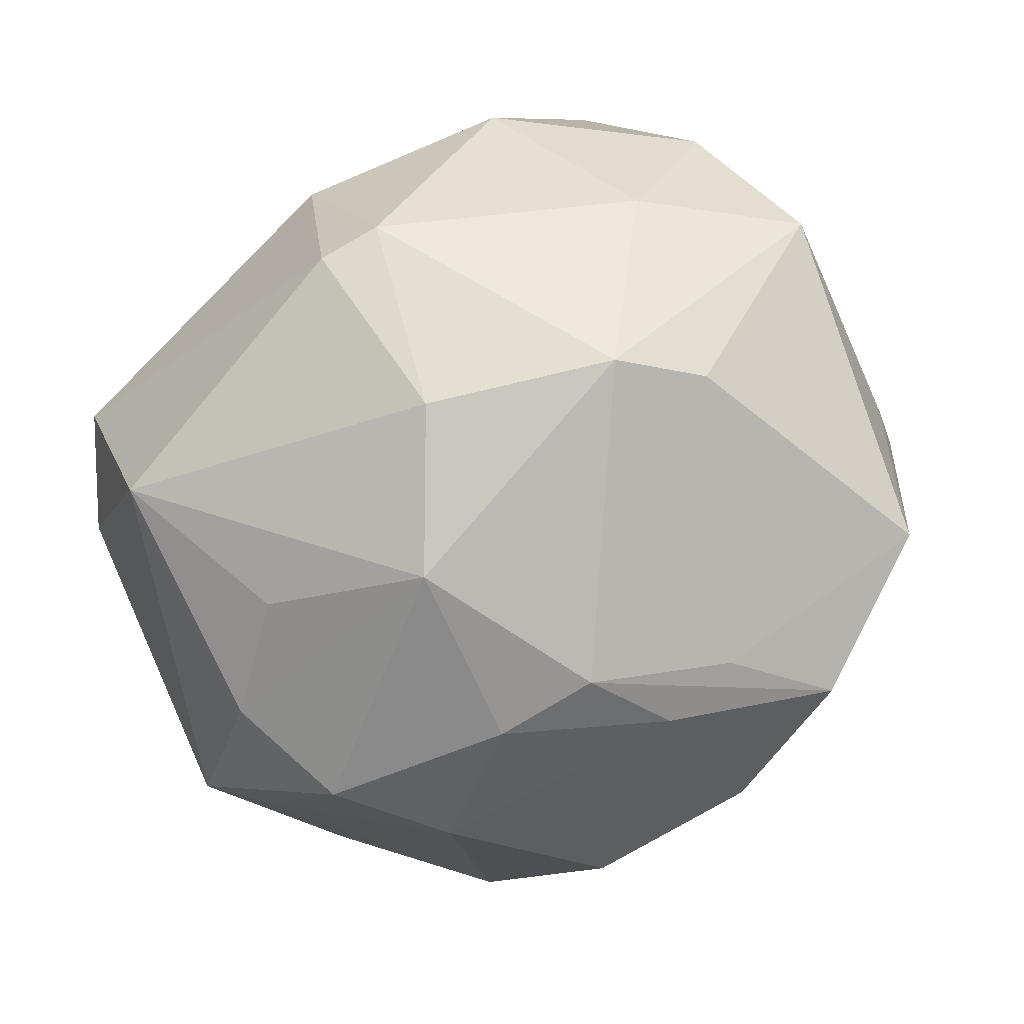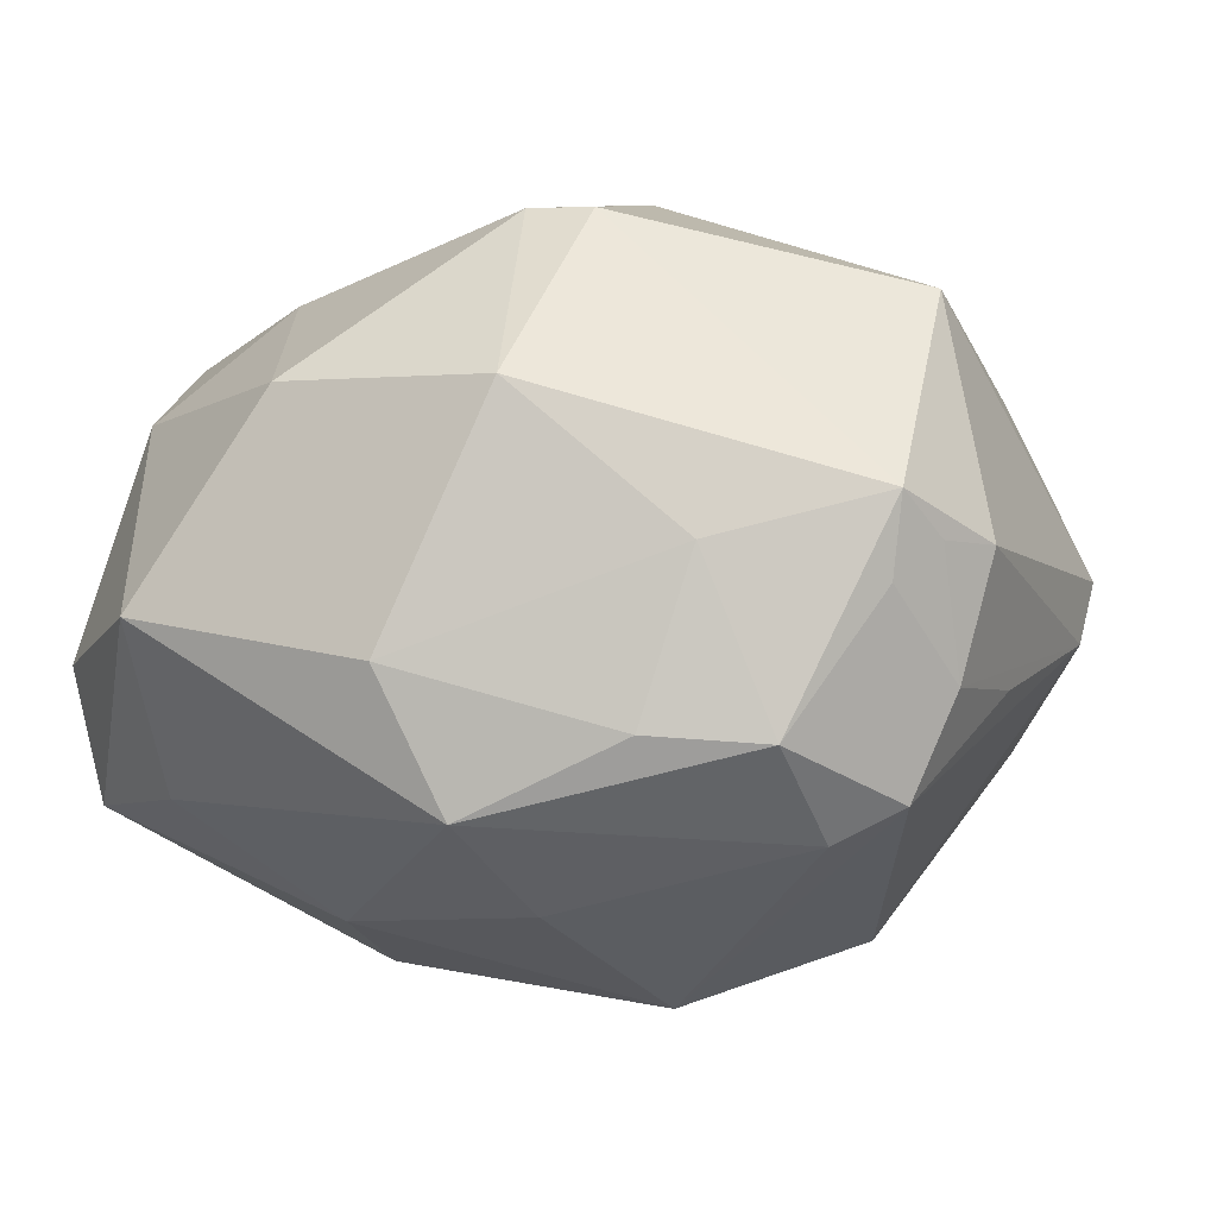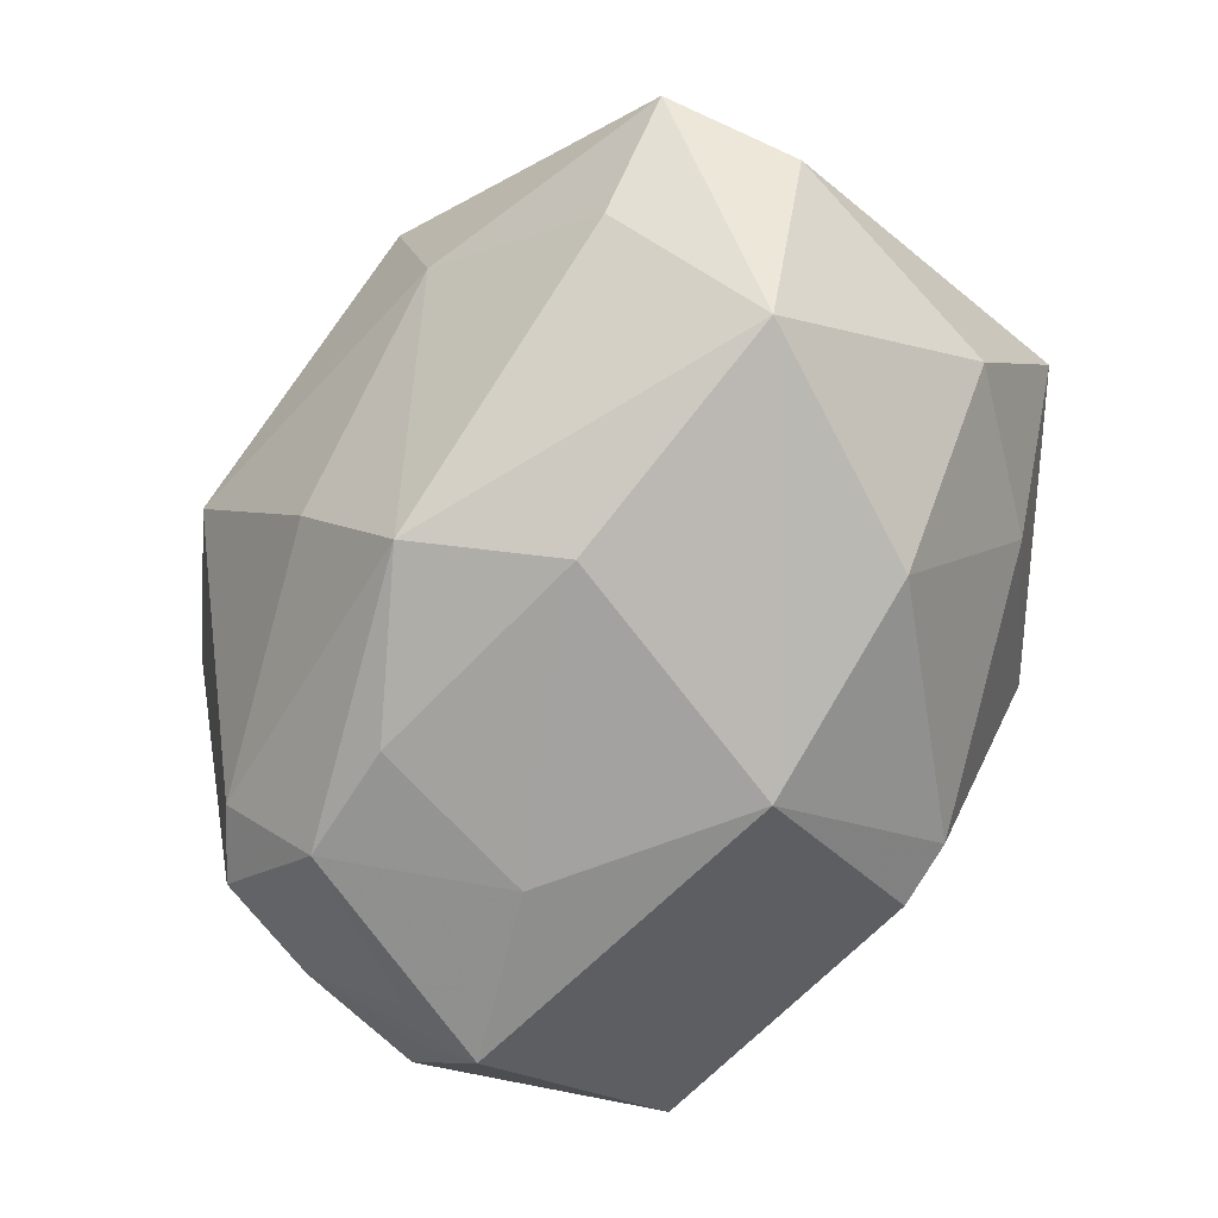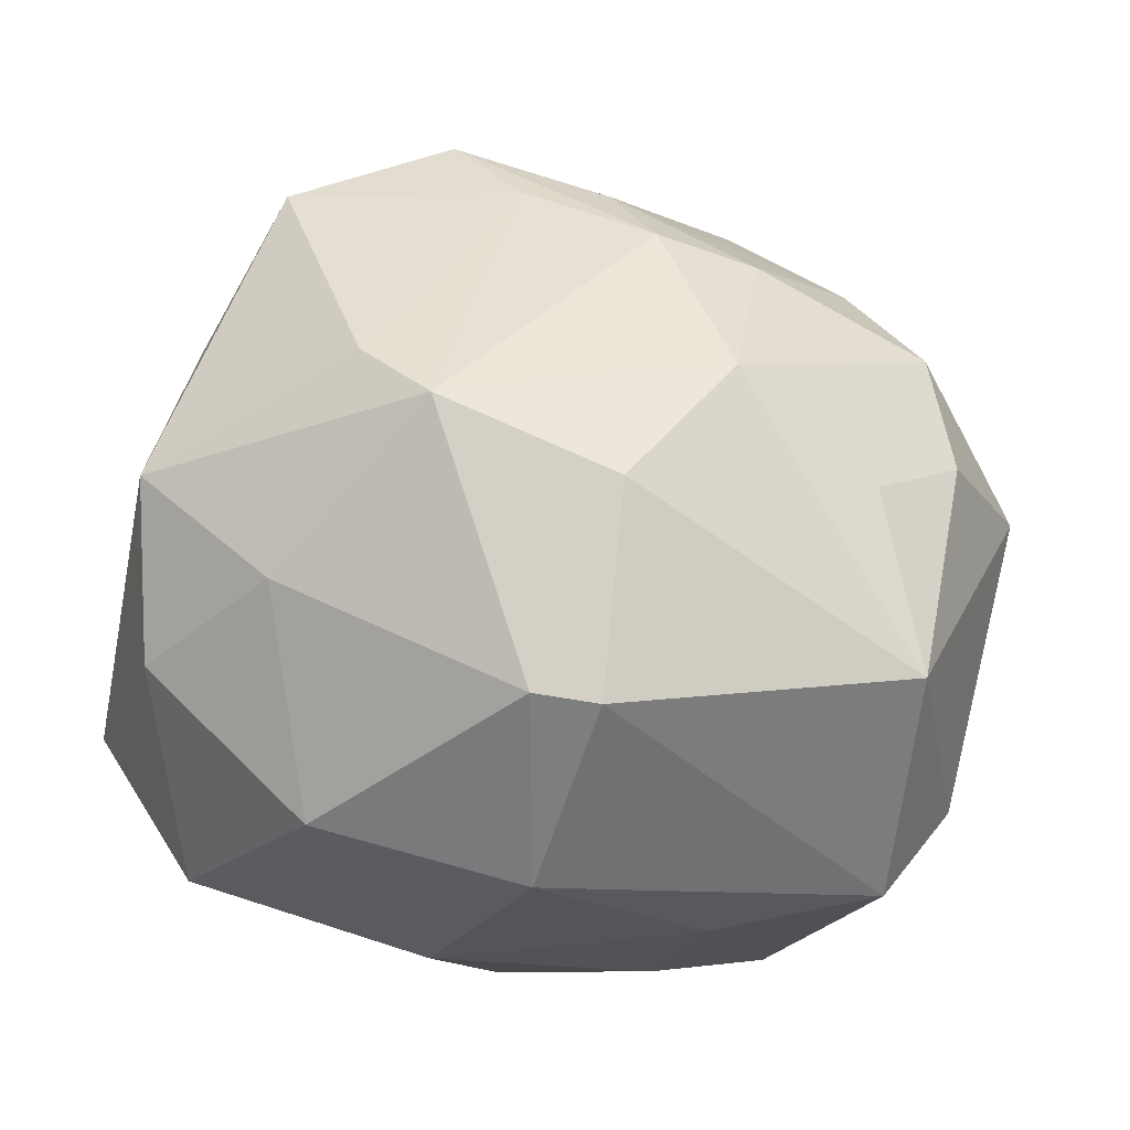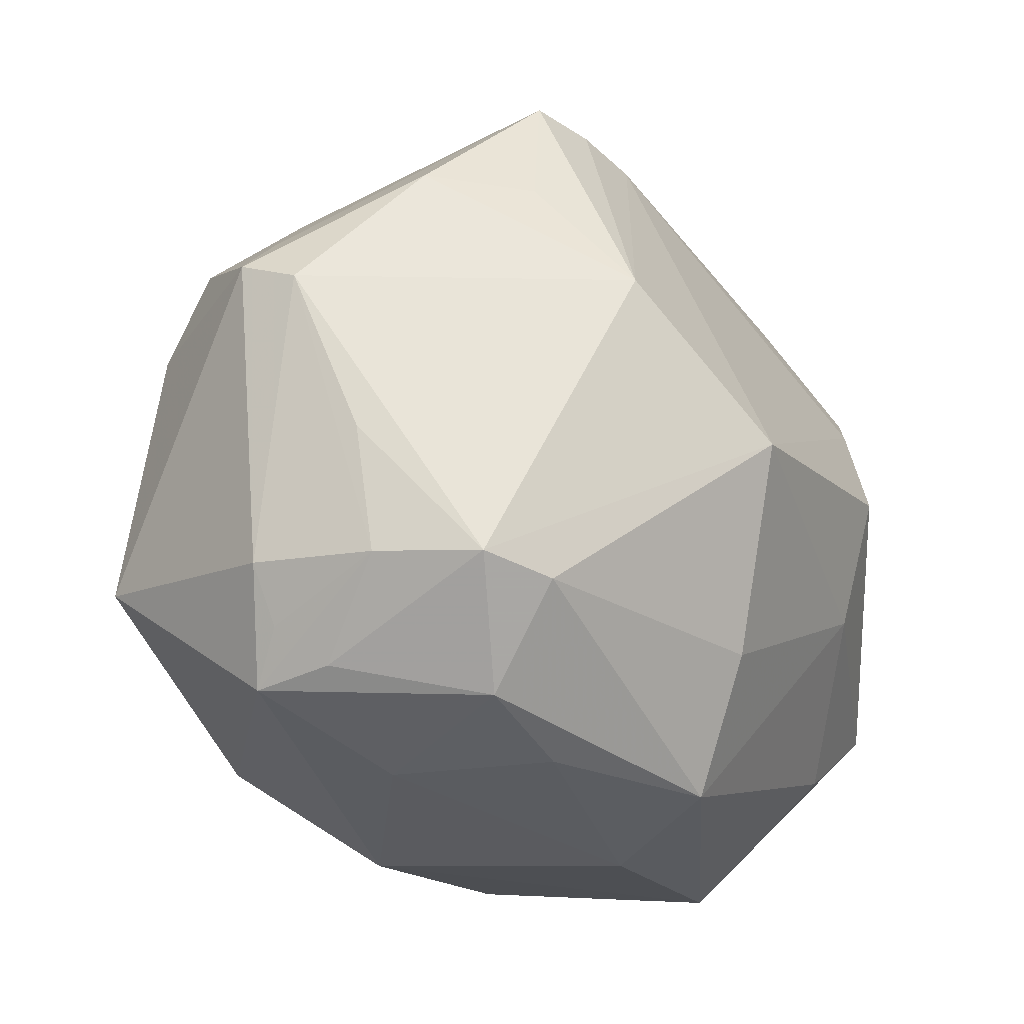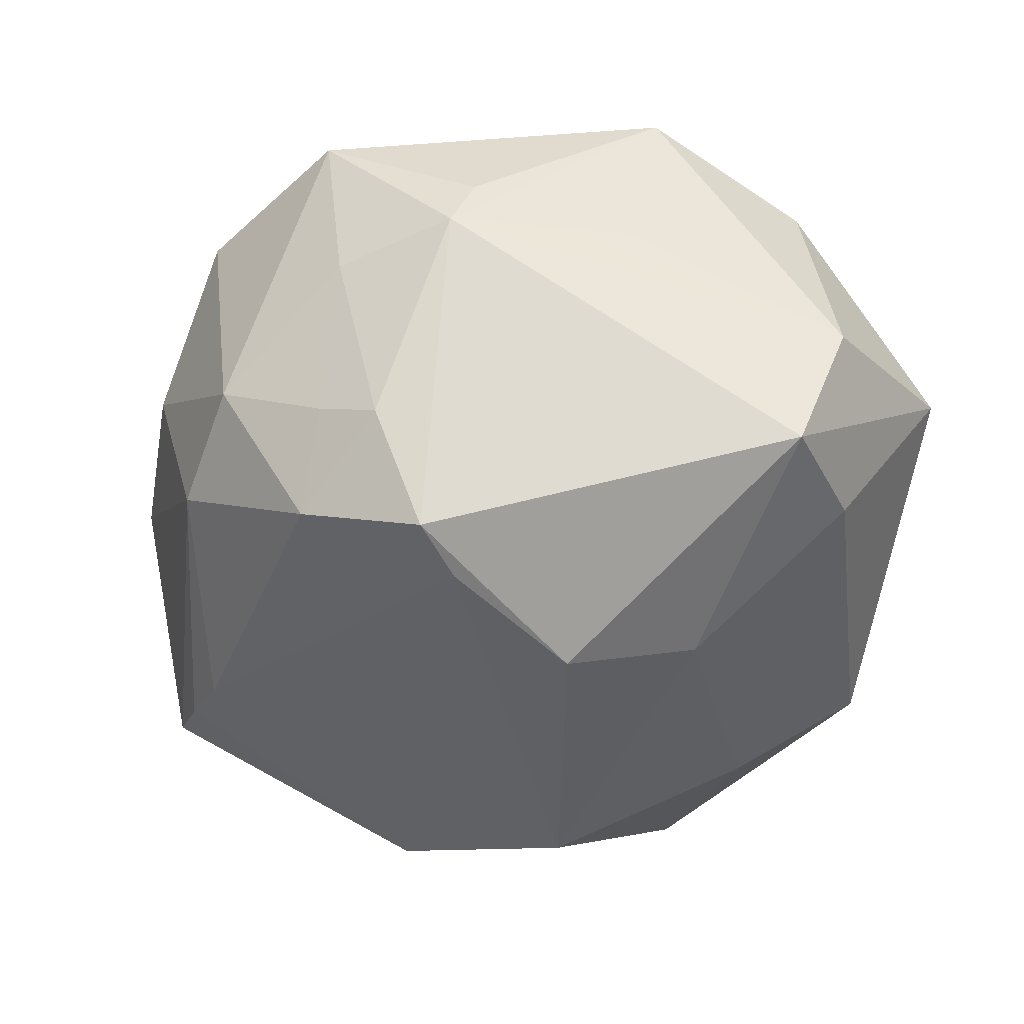
<metadata>
{"format":"obj","ext":"obj","renderer":"f3d","projection":"perspective","resolution":1024,"background":"white","views":[{"elev":76.6,"azim":147.9,"up":"+Z"},{"elev":-5.3,"azim":16.2,"up":"+Z"},{"elev":-79.6,"azim":-118.6,"up":"+Y"},{"elev":67.3,"azim":6.8,"up":"+Z"},{"elev":-28.1,"azim":124.5,"up":"+Y"},{"elev":-36.1,"azim":-104.6,"up":"+Z"}]}
</metadata>
<code>
v -0.02477 -0.01397 0.0273
v -0.03116 0.02877 0.003165
v 0.03494 0.02131 0.0163
v -0.0298 0.01928 -0.02686
v -0.01133 0.001973 0.03729
v 0.002217 -0.02376 -0.02972
v -0.03269 -0.02391 -0.01924
v 0.02568 -0.03315 -0.01549
v -0.03919 -0.00347 0.0235
v -0.01982 0.03828 -0.006754
v 0.01931 -0.03537 0.001399
v -0.03819 0.01629 0.0109
v -0.01514 0.03987 0.0168
v 0.006982 0.02687 0.02641
v -0.007956 -0.03884 -0.008328
v 0.02526 0.008168 -0.03226
v -0.0308 0.03059 0.01963
v 0.03665 0.02166 -0.01415
v -0.0412 0.0002584 0.0053
v 0.03058 0.002454 0.02604
v 0.03573 -0.03106 0.005643
v 0.04148 0.01625 0.001465
v 0.01139 0.03316 -0.0231
v 0.03865 0.008988 0.01816
v -0.003102 0.0431 0.003755
v 0.03451 -0.02269 -0.02035
v 0.01405 0.04178 0.0006597
v -0.01903 0.007485 0.03342
v -0.001939 -0.0361 -0.02193
v 0.01425 -0.03596 -0.01465
v 0.009348 -0.005256 -0.03829
v 0.0009177 -0.02421 0.03277
v 0.03825 -0.02621 0.001739
v 0.02903 0.02068 -0.02264
v -0.03092 0.0244 -0.01459
v -0.04048 0.00701 0.005222
v -0.02044 -0.01148 -0.03035
v 0.04182 -0.02075 0.001772
v 0.001573 0.03386 0.0207
v 0.02457 0.0349 -0.02035
v 0.04103 -0.008779 -0.009789
v 0.02781 -0.02391 -0.02371
v -0.02176 0.02976 -0.02183
v 0.01792 0.03444 -0.02204
v -0.006815 0.03228 0.02236
v -0.03697 -0.01974 0.01558
v -0.04346 -0.01537 -0.01955
v 0.002572 -0.03707 0.01575
v -0.0269 0.02929 -0.0123
v -0.008387 0.03991 -0.01244
v 0.03874 -0.02167 -0.01032
v -0.03878 0.01892 0.005342
v 0.007418 -0.0244 0.03243
v 0.04523 0.00826 -0.004522
v 0.02657 0.0306 0.01077
v 0.04624 0.01103 0.001611
v -0.02573 0.01489 -0.02946
v -0.04442 -0.02036 -0.006644
v 0.01714 0.02612 0.02308
v 0.03648 -0.01574 0.02516
v -0.0191 -0.03384 0.0166
v 0.00706 -0.0042 0.03718
v 0.01615 0.01 0.03348
v -0.02065 0.002089 -0.03437
v -0.03257 -0.03503 -0.00369
v 0.03459 -0.02995 -0.002087
f 59 55 39
f 56 38 54
f 54 38 51
f 42 6 31
f 27 55 40
f 27 39 55
f 40 55 22
f 28 9 5
f 17 9 28
f 57 23 31
f 57 4 23
f 45 28 5
f 17 28 45
f 14 63 59
f 59 39 14
f 5 63 14
f 14 45 5
f 21 51 33
f 33 38 21
f 51 38 33
f 56 54 18
f 18 22 56
f 40 22 18
f 31 6 37
f 26 42 31
f 42 26 8
f 62 63 5
f 32 62 5
f 53 62 32
f 59 63 3
f 63 24 3
f 3 55 59
f 3 24 56
f 56 22 3
f 3 22 55
f 52 36 9
f 52 4 47
f 47 58 52
f 52 58 36
f 23 4 43
f 50 44 23
f 23 43 50
f 50 43 10
f 50 10 25
f 40 44 50
f 25 27 50
f 50 27 40
f 10 43 49
f 17 45 13
f 25 10 13
f 13 10 17
f 13 27 25
f 39 27 13
f 13 14 39
f 45 14 13
f 64 37 47
f 47 4 64
f 4 57 64
f 64 57 31
f 31 37 64
f 41 54 51
f 51 26 41
f 41 26 54
f 16 18 54
f 54 26 16
f 16 26 31
f 16 44 40
f 31 23 16
f 23 44 16
f 21 8 66
f 66 8 26
f 66 51 21
f 66 26 51
f 60 62 53
f 60 53 21
f 63 62 60
f 21 38 60
f 60 38 56
f 56 24 60
f 11 8 21
f 30 8 11
f 9 36 19
f 19 58 9
f 36 58 19
f 2 52 17
f 17 10 2
f 10 49 2
f 12 9 17
f 17 52 12
f 12 52 9
f 40 18 34
f 34 16 40
f 18 16 34
f 20 24 63
f 63 60 20
f 20 60 24
f 53 32 48
f 32 61 48
f 21 53 48
f 48 11 21
f 1 61 32
f 5 9 1
f 1 32 5
f 30 11 15
f 11 48 15
f 47 37 7
f 52 2 35
f 35 2 49
f 4 52 35
f 35 43 4
f 35 49 43
f 46 1 9
f 61 1 46
f 9 58 46
f 30 15 29
f 29 8 30
f 6 42 29
f 42 8 29
f 29 37 6
f 29 7 37
f 7 29 65
f 65 29 15
f 65 58 47
f 47 7 65
f 65 46 58
f 61 46 65
f 65 48 61
f 65 15 48

</code>
